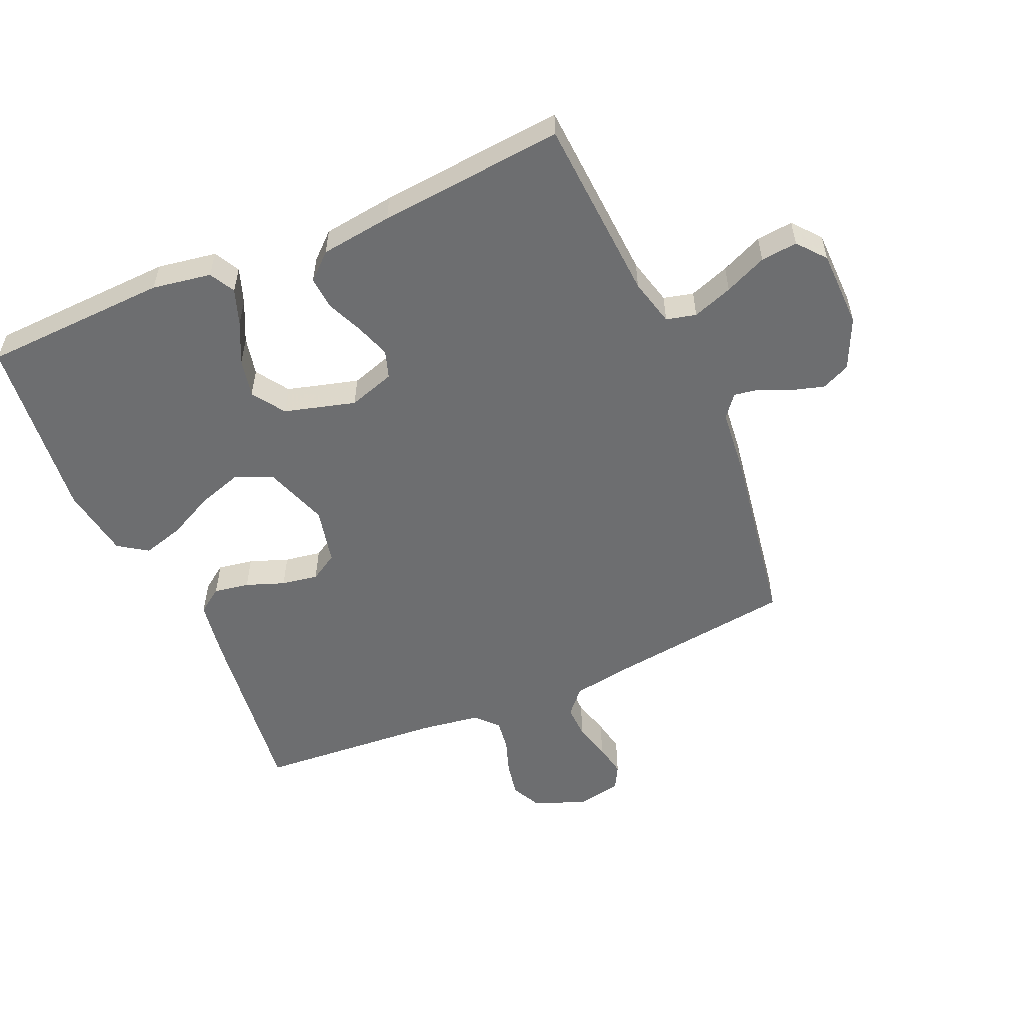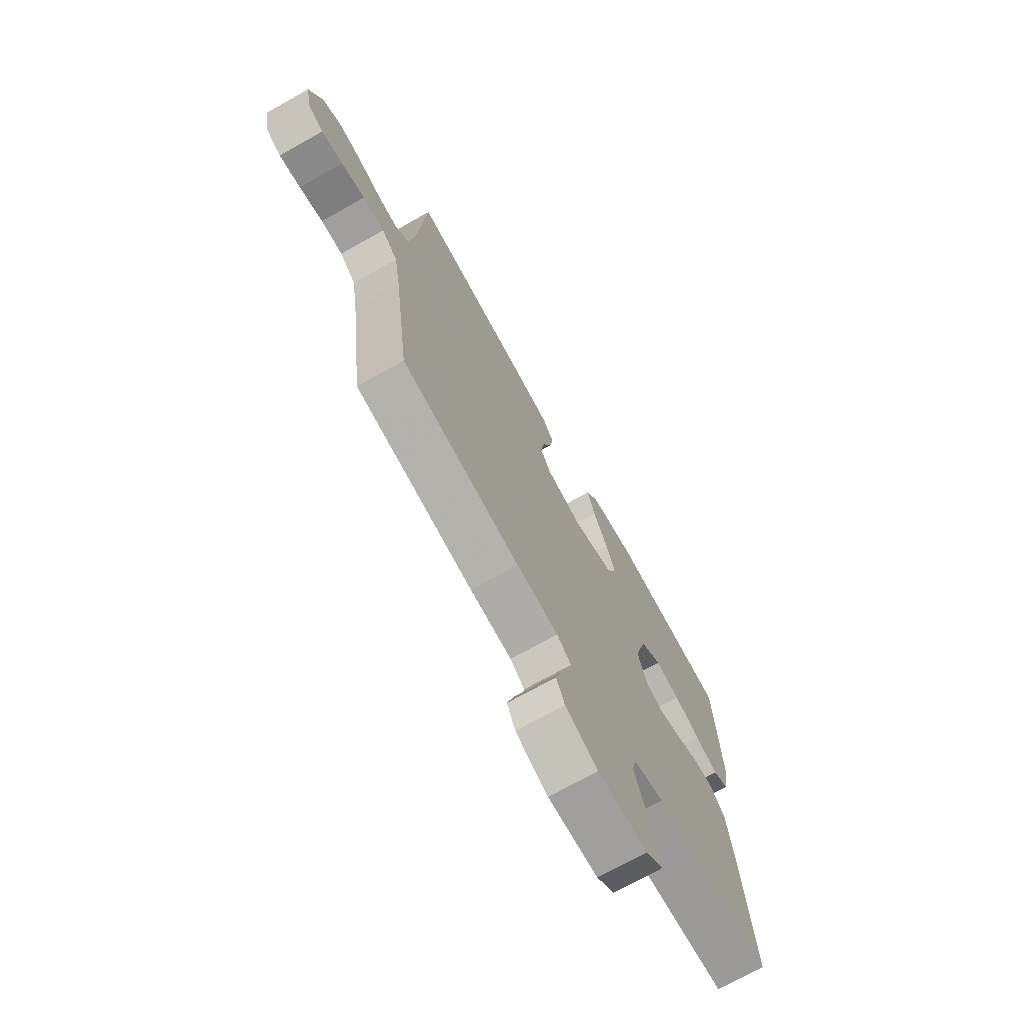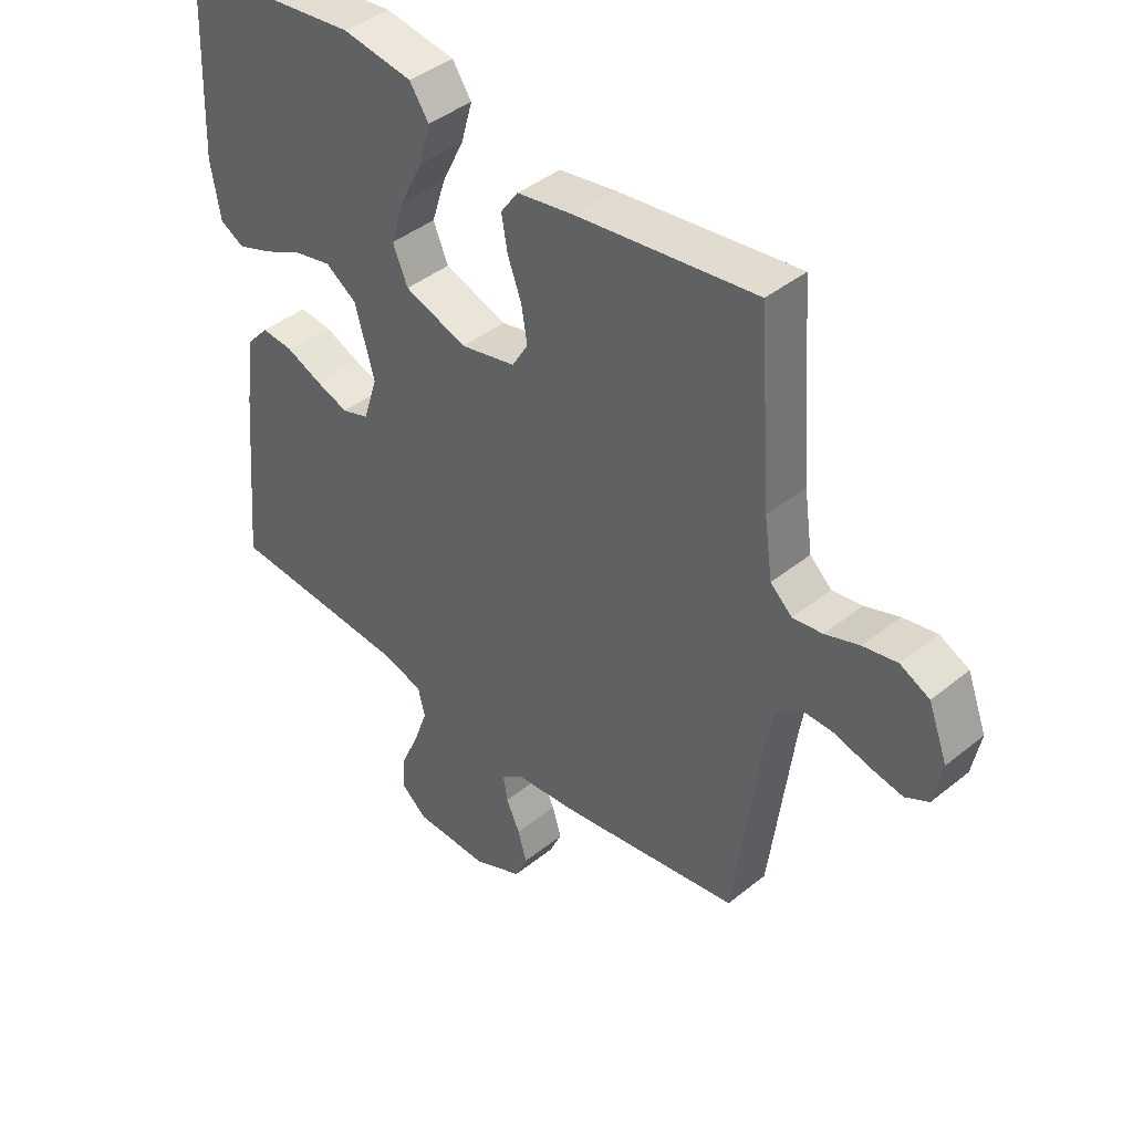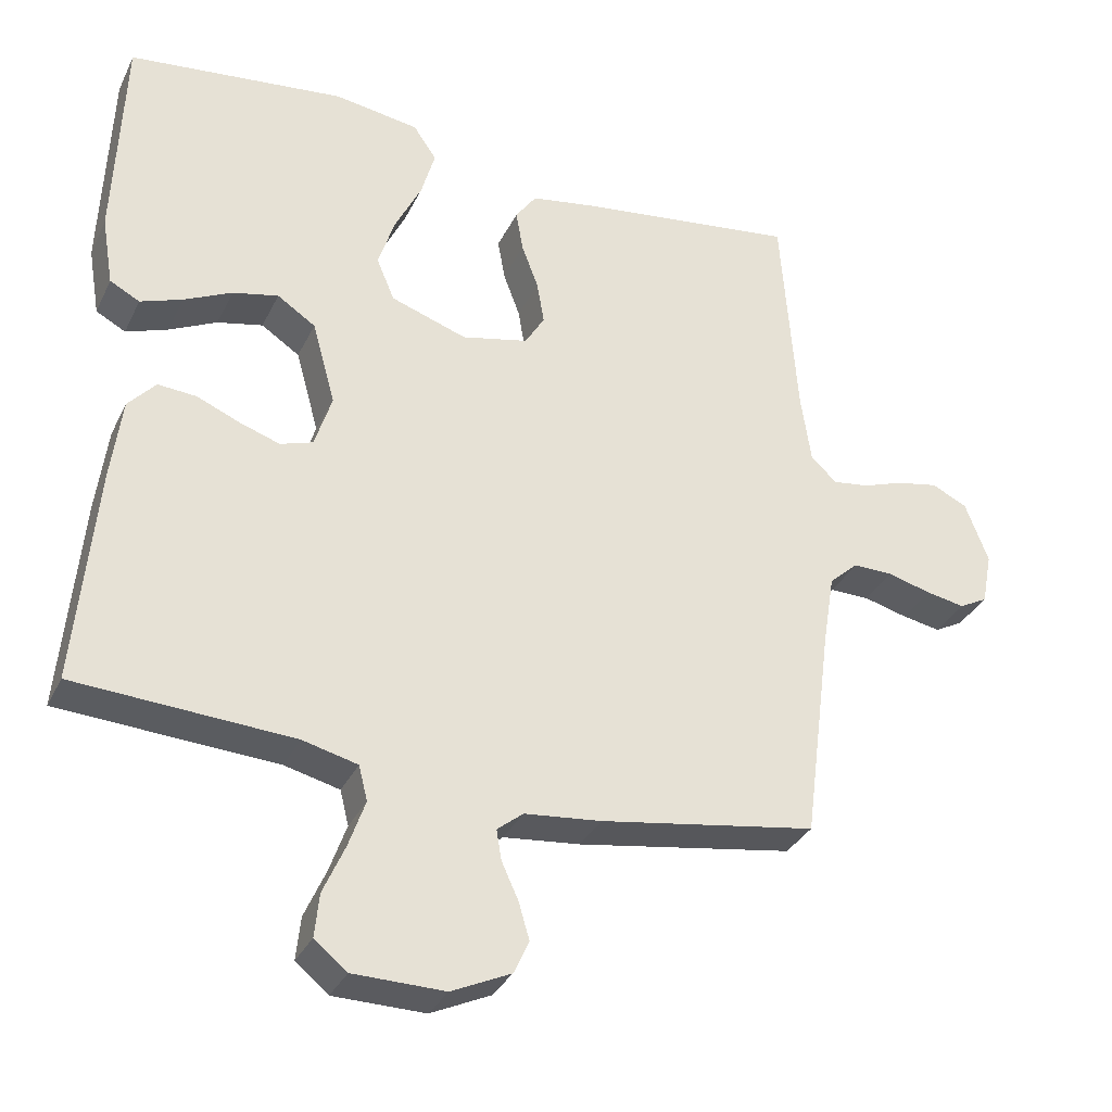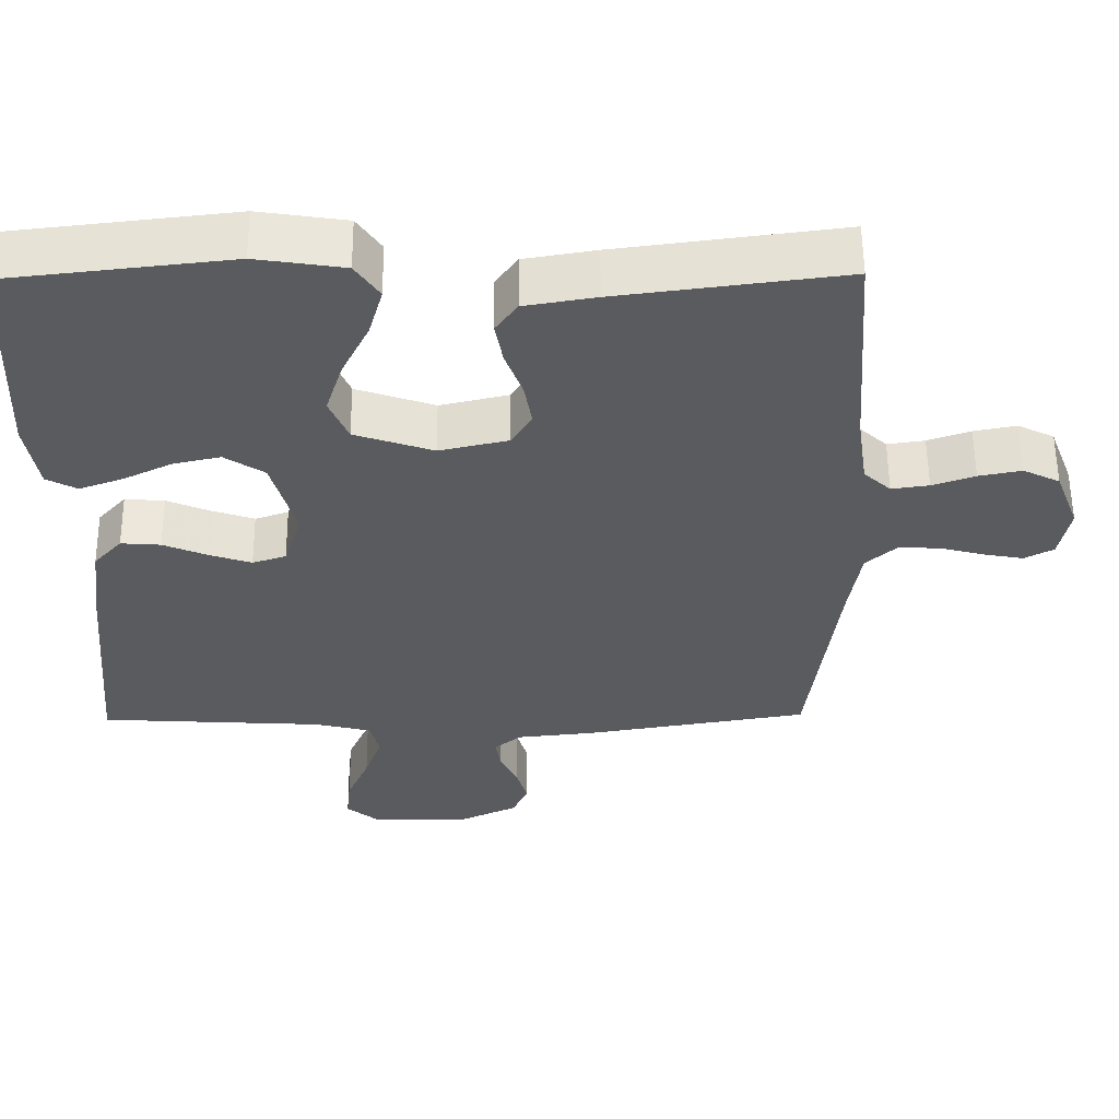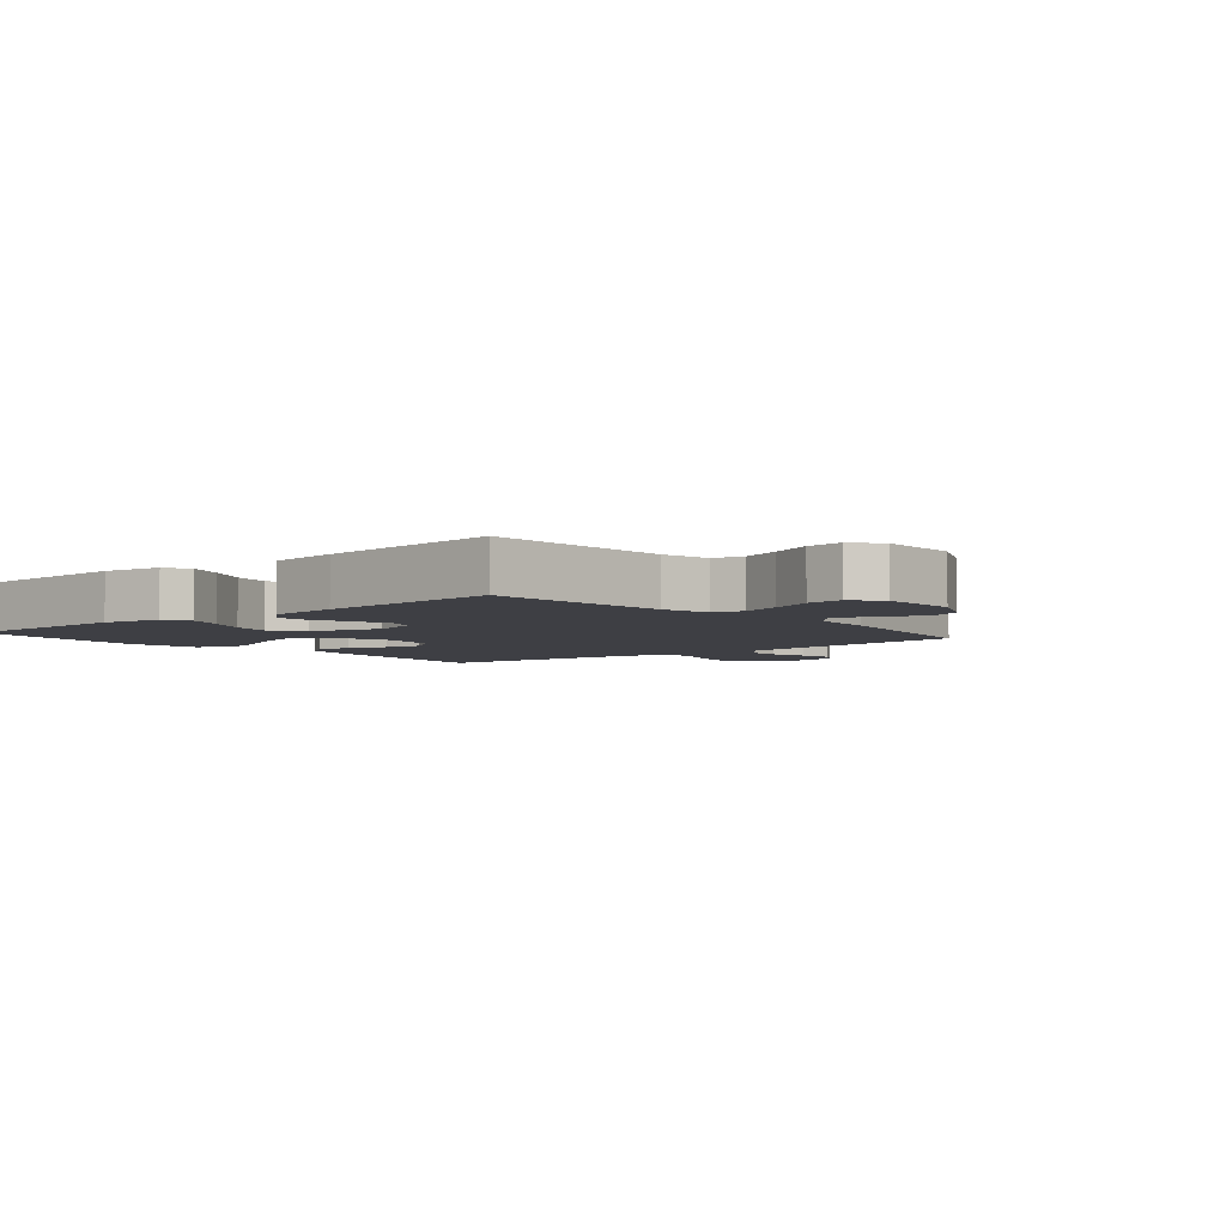
<metadata>
{"format":"obj","ext":"obj","renderer":"f3d","projection":"perspective","resolution":1024,"background":"white","views":[{"elev":-54.3,"azim":113.7,"up":"+Y"},{"elev":-72.2,"azim":-60.7,"up":"+Z"},{"elev":41.9,"azim":-134.1,"up":"+Z"},{"elev":-33.0,"azim":157.2,"up":"+Z"},{"elev":56.7,"azim":179.5,"up":"+Z"},{"elev":-4.4,"azim":130.1,"up":"+Y"}]}
</metadata>
<code>
v -0.5 0.07 -0.5
v -0.539 0.07 -0.2
v -0.555 0.07 -0.102
v -0.595 0.07 -0.066
v -0.65 0.07 -0.067
v -0.71 0.07 -0.083
v -0.764 0.07 -0.093
v -0.803 0.07 -0.072
v -0.817 0.07 0
v -0.785 0.07 0.084
v -0.736 0.07 0.108
v -0.679 0.07 0.097
v -0.622 0.07 0.077
v -0.572 0.07 0.07
v -0.536 0.07 0.103
v -0.522 0.07 0.2
v -0.5 0.07 0.5
v -0.2 0.07 0.461
v -0.105 0.07 0.445
v -0.076 0.07 0.404
v -0.086 0.07 0.347
v -0.109 0.07 0.285
v -0.119 0.07 0.226
v -0.092 0.07 0.181
v 0 0.07 0.16
v 0.105 0.07 0.196
v 0.13 0.07 0.255
v 0.107 0.07 0.327
v 0.07 0.07 0.402
v 0.051 0.07 0.469
v 0.083 0.07 0.516
v 0.2 0.07 0.534
v 0.5 0.07 0.5
v 0.512 0.07 0.2
v 0.496 0.07 0.105
v 0.455 0.07 0.083
v 0.397 0.07 0.104
v 0.331 0.07 0.136
v 0.268 0.07 0.15
v 0.215 0.07 0.115
v 0.183 0.07 0
v 0.207 0.07 -0.075
v 0.252 0.07 -0.09
v 0.308 0.07 -0.071
v 0.367 0.07 -0.046
v 0.42 0.07 -0.042
v 0.458 0.07 -0.084
v 0.473 0.07 -0.2
v 0.5 0.07 -0.5
v 0.2 0.07 -0.518
v 0.124 0.07 -0.537
v 0.112 0.07 -0.585
v 0.135 0.07 -0.65
v 0.165 0.07 -0.718
v 0.171 0.07 -0.777
v 0.126 0.07 -0.814
v 0 0.07 -0.816
v -0.082 0.07 -0.778
v -0.103 0.07 -0.732
v -0.088 0.07 -0.681
v -0.065 0.07 -0.631
v -0.058 0.07 -0.589
v -0.094 0.07 -0.56
v -0.2 0.07 -0.549
v -0.5 0 -0.5
v -0.539 0 -0.2
v -0.555 0 -0.102
v -0.595 0 -0.066
v -0.65 0 -0.067
v -0.71 0 -0.083
v -0.764 0 -0.093
v -0.803 0 -0.072
v -0.817 0 0
v -0.785 0 0.084
v -0.736 0 0.108
v -0.679 0 0.097
v -0.622 0 0.077
v -0.572 0 0.07
v -0.536 0 0.103
v -0.522 0 0.2
v -0.5 0 0.5
v -0.2 0 0.461
v -0.105 0 0.445
v -0.076 0 0.404
v -0.086 0 0.347
v -0.109 0 0.285
v -0.119 0 0.226
v -0.092 0 0.181
v 0 0 0.16
v 0.105 0 0.196
v 0.13 0 0.255
v 0.107 0 0.327
v 0.07 0 0.402
v 0.051 0 0.469
v 0.083 0 0.516
v 0.2 0 0.534
v 0.5 0 0.5
v 0.512 0 0.2
v 0.496 0 0.105
v 0.455 0 0.083
v 0.397 0 0.104
v 0.331 0 0.136
v 0.268 0 0.15
v 0.215 0 0.115
v 0.183 0 0
v 0.207 0 -0.075
v 0.252 0 -0.09
v 0.308 0 -0.071
v 0.367 0 -0.046
v 0.42 0 -0.042
v 0.458 0 -0.084
v 0.473 0 -0.2
v 0.5 0 -0.5
v 0.2 0 -0.518
v 0.124 0 -0.537
v 0.112 0 -0.585
v 0.135 0 -0.65
v 0.165 0 -0.718
v 0.171 0 -0.777
v 0.126 0 -0.814
v 0 0 -0.816
v -0.082 0 -0.778
v -0.103 0 -0.732
v -0.088 0 -0.681
v -0.065 0 -0.631
v -0.058 0 -0.589
v -0.094 0 -0.56
v -0.2 0 -0.549
f 63 64 1 2
f 62 63 2 3
f 59 60 61
f 58 59 61
f 57 58 61
f 56 57 61
f 55 56 61
f 54 55 61
f 53 54 61
f 52 53 61 62
f 51 52 62 3
f 48 49 50
f 47 48 50
f 46 47 50
f 45 46 50
f 44 45 50
f 43 44 50 51
f 51 3 4
f 43 51 4
f 42 43 4
f 36 37 38
f 35 36 38
f 34 35 38
f 33 34 38
f 32 33 38
f 31 32 38
f 30 31 38
f 29 30 38
f 28 29 38
f 27 28 38 39
f 26 27 39 40
f 20 21 22
f 19 20 22
f 18 19 22
f 17 18 22
f 16 17 22
f 15 16 22 23
f 14 15 23 24
f 11 12 13
f 10 11 13
f 9 10 13
f 8 9 13
f 7 8 13
f 6 7 13
f 5 6 13
f 4 5 13 14
f 14 24 25
f 4 14 25
f 42 4 25
f 41 42 25
f 25 26 40 41
f 66 65 128 127
f 67 66 127 126
f 125 124 123
f 125 123 122
f 125 122 121
f 125 121 120
f 125 120 119
f 125 119 118
f 125 118 117
f 126 125 117 116
f 67 126 116 115
f 114 113 112
f 114 112 111
f 114 111 110
f 114 110 109
f 114 109 108
f 115 114 108 107
f 68 67 115
f 68 115 107
f 68 107 106
f 102 101 100
f 102 100 99
f 102 99 98
f 102 98 97
f 102 97 96
f 102 96 95
f 102 95 94
f 102 94 93
f 102 93 92
f 103 102 92 91
f 104 103 91 90
f 86 85 84
f 86 84 83
f 86 83 82
f 86 82 81
f 86 81 80
f 87 86 80 79
f 88 87 79 78
f 77 76 75
f 77 75 74
f 77 74 73
f 77 73 72
f 77 72 71
f 77 71 70
f 77 70 69
f 78 77 69 68
f 89 88 78
f 89 78 68
f 89 68 106
f 89 106 105
f 105 104 90 89
f 1 65 66 2
f 2 66 67 3
f 3 67 68 4
f 4 68 69 5
f 5 69 70 6
f 6 70 71 7
f 7 71 72 8
f 8 72 73 9
f 9 73 74 10
f 10 74 75 11
f 11 75 76 12
f 12 76 77 13
f 13 77 78 14
f 14 78 79 15
f 15 79 80 16
f 16 80 81 17
f 17 81 82 18
f 18 82 83 19
f 19 83 84 20
f 20 84 85 21
f 21 85 86 22
f 22 86 87 23
f 23 87 88 24
f 24 88 89 25
f 25 89 90 26
f 26 90 91 27
f 27 91 92 28
f 28 92 93 29
f 29 93 94 30
f 30 94 95 31
f 31 95 96 32
f 32 96 97 33
f 33 97 98 34
f 34 98 99 35
f 35 99 100 36
f 36 100 101 37
f 37 101 102 38
f 38 102 103 39
f 39 103 104 40
f 40 104 105 41
f 41 105 106 42
f 42 106 107 43
f 43 107 108 44
f 44 108 109 45
f 45 109 110 46
f 46 110 111 47
f 47 111 112 48
f 48 112 113 49
f 49 113 114 50
f 50 114 115 51
f 51 115 116 52
f 52 116 117 53
f 53 117 118 54
f 54 118 119 55
f 55 119 120 56
f 56 120 121 57
f 57 121 122 58
f 58 122 123 59
f 59 123 124 60
f 60 124 125 61
f 61 125 126 62
f 62 126 127 63
f 63 127 128 64
f 64 128 65 1

</code>
